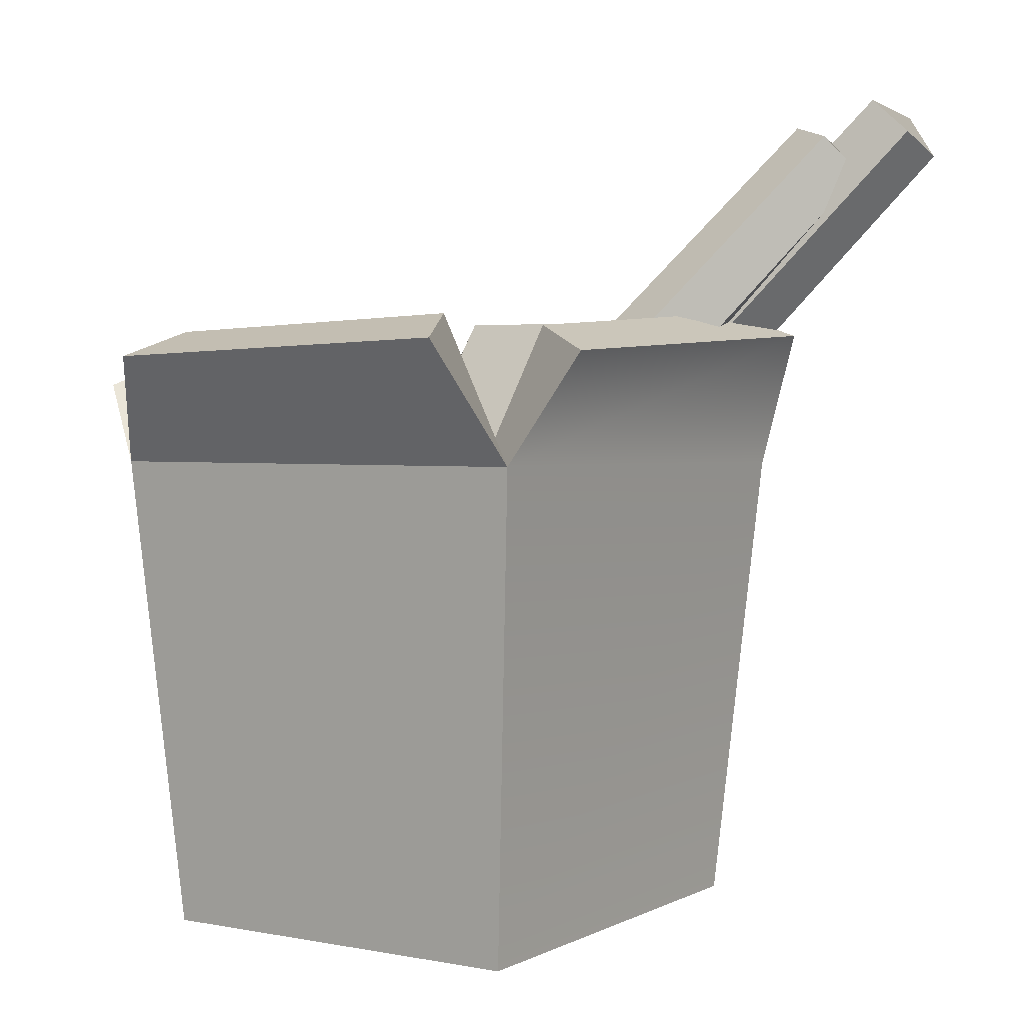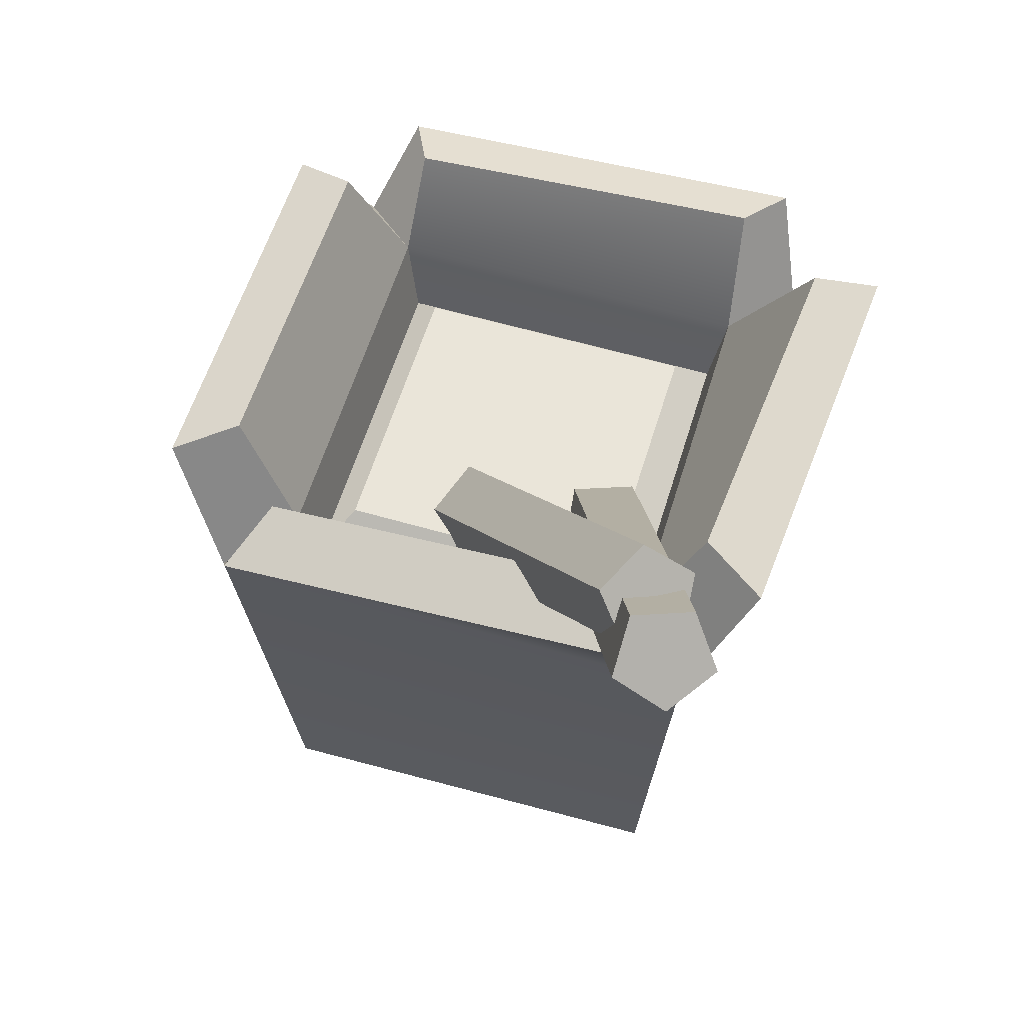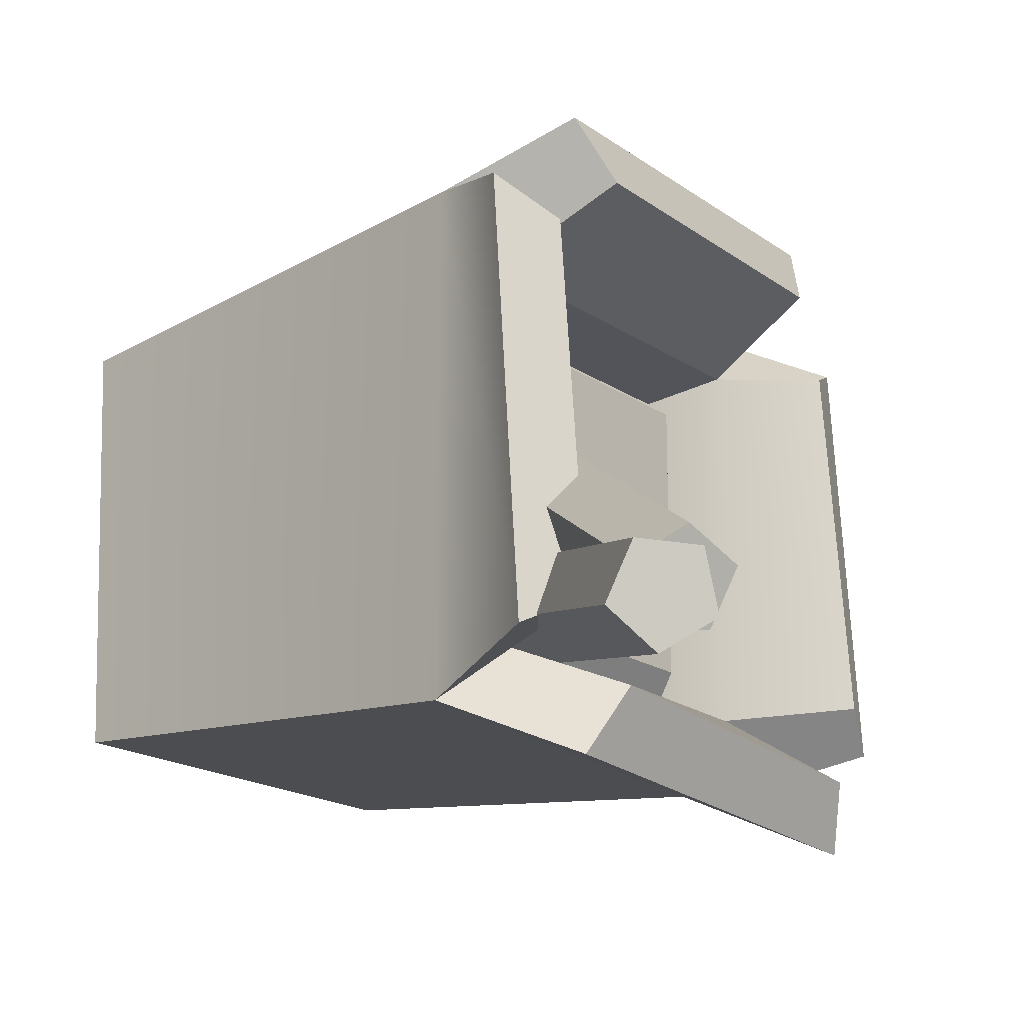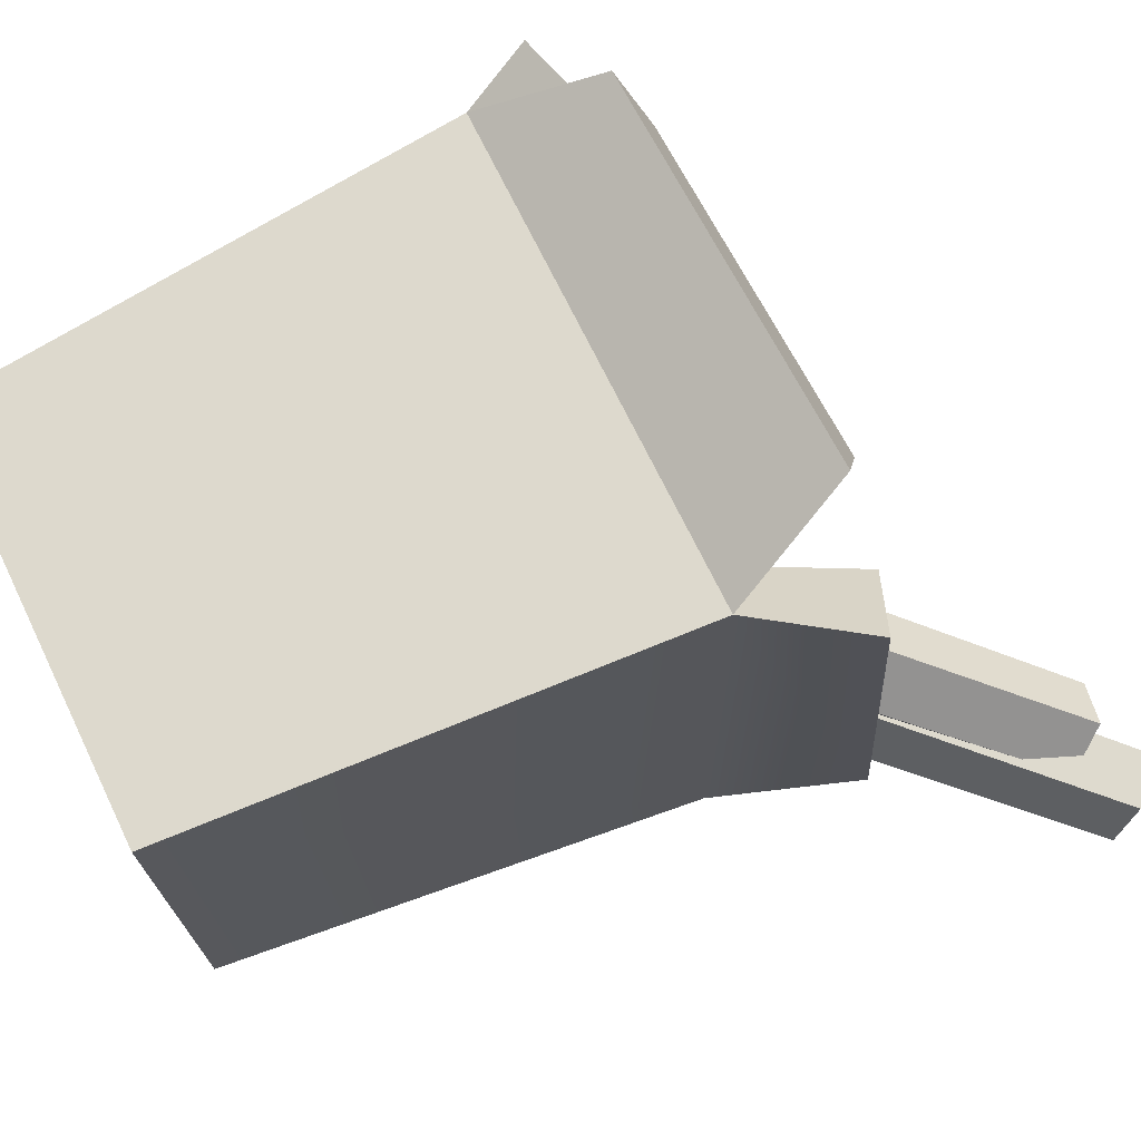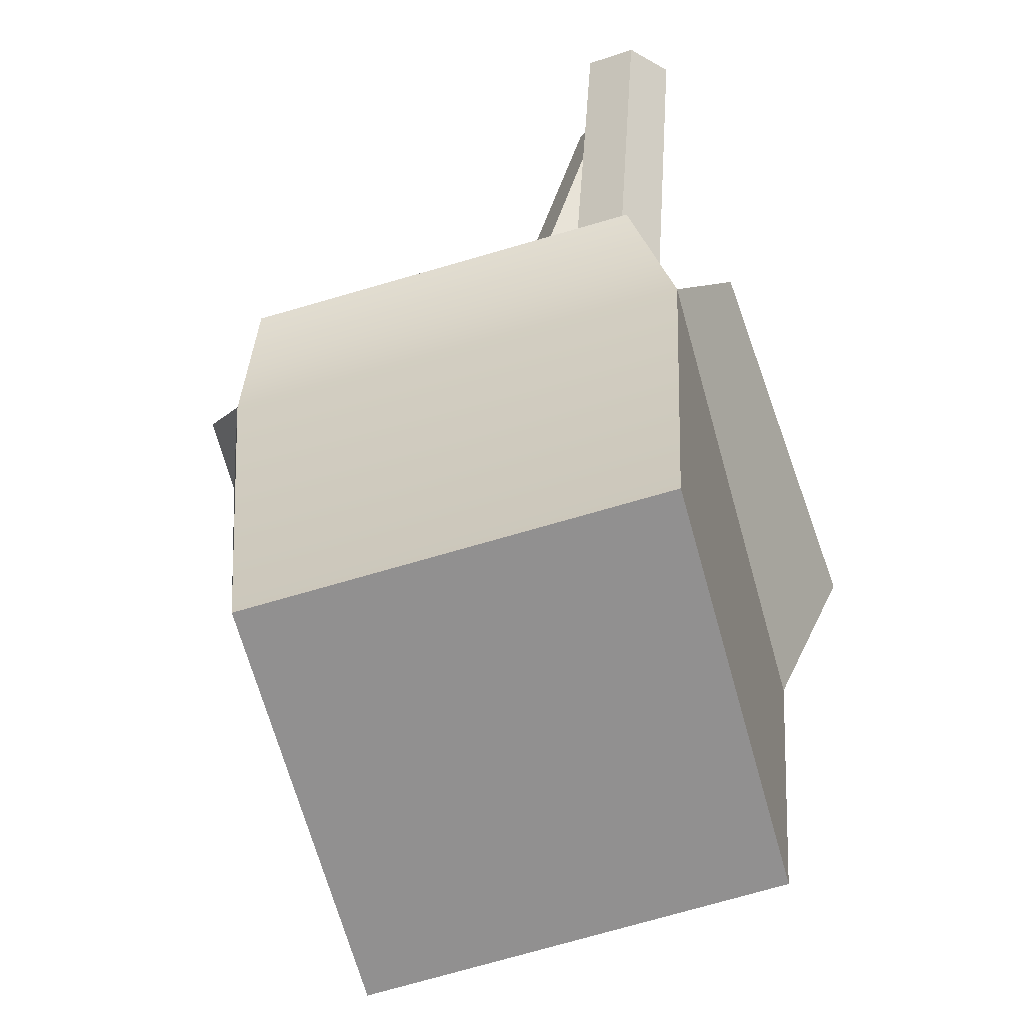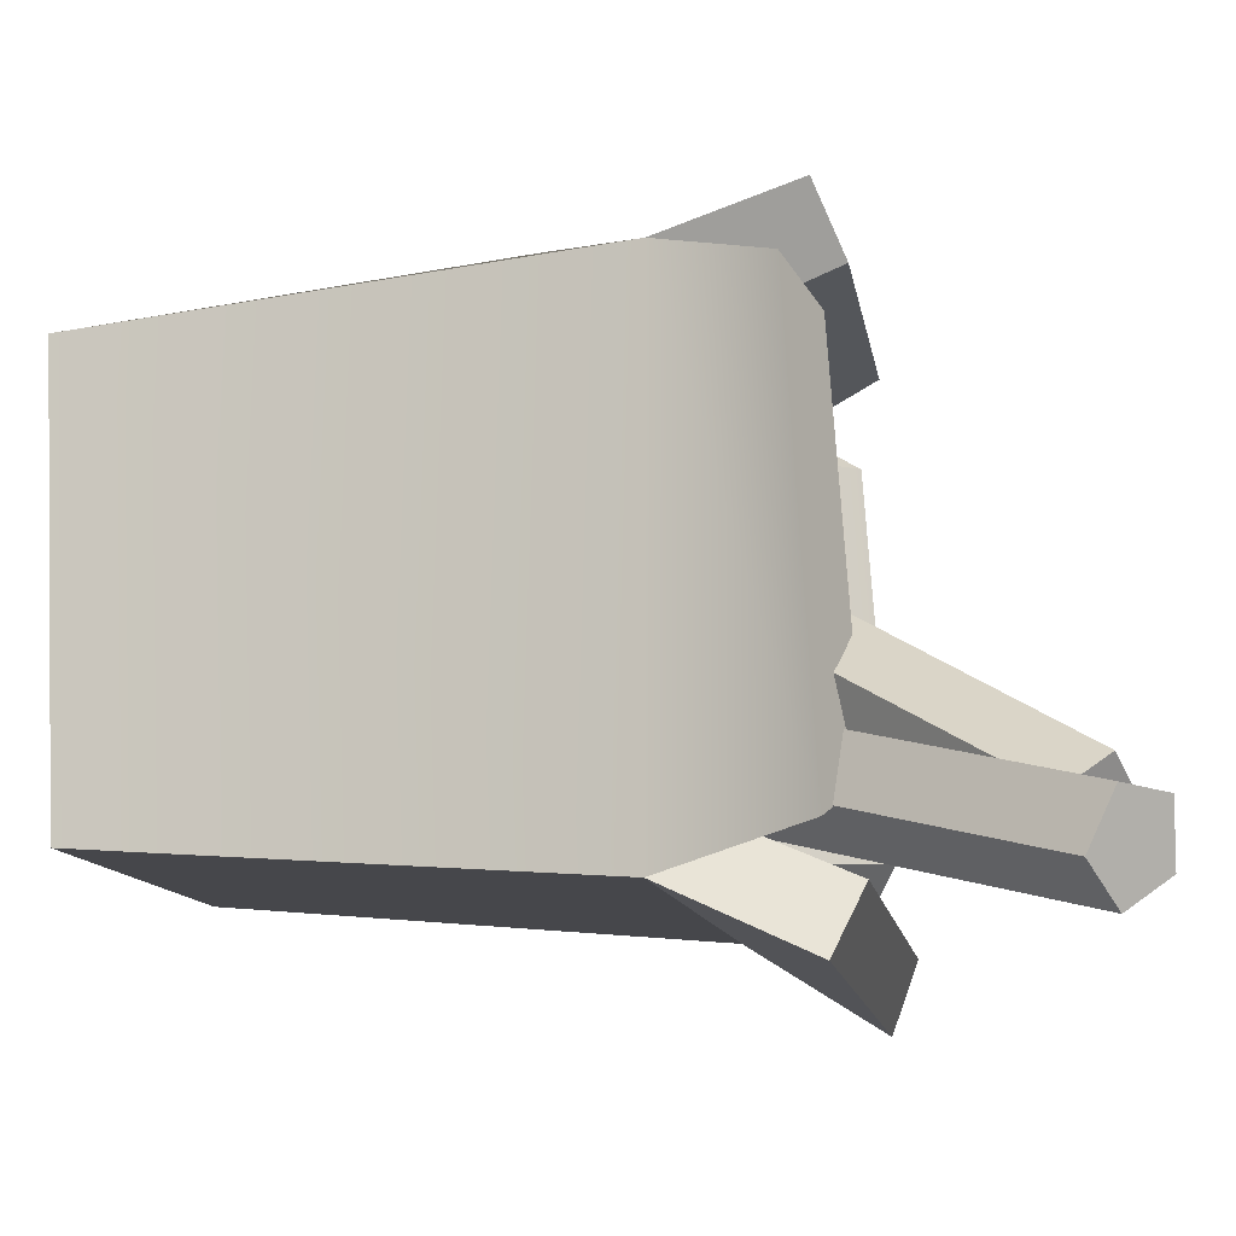
<metadata>
{"format":"obj","ext":"obj","renderer":"f3d","projection":"perspective","resolution":1024,"background":"white","views":[{"elev":2.1,"azim":35.2,"up":"+Y"},{"elev":58.5,"azim":106.8,"up":"+Y"},{"elev":-18.4,"azim":127.9,"up":"+Z"},{"elev":68.9,"azim":64.3,"up":"+Z"},{"elev":-68.7,"azim":105.7,"up":"+Y"},{"elev":-11.6,"azim":100.5,"up":"+Z"}]}
</metadata>
<code>
v -5.508 0.4497 -5.001
v -5.499 0.005524 5.691
v -6.462 12.67 -5.992
v -6.467 12.72 6.679
v 6.174 12.64 -5.983
v 6.175 12.69 6.678
v 5.189 0.4497 -5.001
v 5.189 0 5.697
v -4.894 13.24 -4.405
v -4.926 13.26 5.096
v 4.585 13.23 5.09
v 4.566 13.21 -4.394
v -4.523 11.26 -4.026
v -4.523 11.26 4.723
v 4.226 11.26 4.723
v 4.226 11.26 -4.026
v -7.99 15.53 -5.103
v -8.063 14.84 5.742
v -6.409 15.57 4.986
v -6.395 16.23 -4.247
v 7.664 16.2 -5.11
v 7.72 15.52 5.774
v 6.065 16.86 -4.26
v 6.073 16.2 5.004
v -5.224 15.54 8.231
v 4.942 15.82 8.207
v 4.168 16.49 6.575
v -4.485 16.22 6.578
v -5.207 16.18 -8.231
v 4.981 16.01 -7.496
v -4.476 16.86 -6.601
v 4.188 16.7 -5.869
v -3.716 12.4 -3.219
v -3.716 12.4 3.916
v 3.419 12.4 3.916
v 3.419 12.4 -3.219
v -0.1669 9.586 -3.382
v -1.049 10.64 -2.526
v -0.4776 10.66 -1.012
v 0.7578 9.614 -0.9313
v 0.9498 8.952 -2.396
v 10.28 21.65 -7.293
v 9.498 22.58 -6.537
v 10 22.6 -5.2
v 11.09 21.68 -5.129
v 11.26 21.09 -6.423
v 10.64 22.16 -6.198
v 0.83 8.31 1.437
v -0.4864 9.25 1.506
v -0.4216 10.1 2.881
v 0.9348 9.687 3.662
v 1.708 8.58 2.77
v 8.926 20.38 -6.232
v 7.764 21.21 -6.171
v 7.821 21.96 -4.956
v 9.019 21.59 -4.267
v 9.702 20.61 -5.055
v 8.81 21.39 -5.493
v 4.541 2.625 6.206
v -4.839 2.625 6.206
v 5.368 10.41 6.758
v -5.666 10.41 6.758
f 1 2 4 3
f 33 34 35 36
f 5 6 8 7
f 7 8 2 1
f 60 59 61 62
f 7 1 3 5
f 17 18 19 20
f 25 26 27 28
f 22 21 23 24
f 30 29 31 32
f 9 10 14 13
f 10 11 15 14
f 11 12 16 15
f 12 9 13 16
f 3 4 18 17
f 4 10 19 18
f 10 9 20 19
f 9 3 17 20
f 6 5 21 22
f 5 12 23 21
f 12 11 24 23
f 11 6 22 24
f 4 6 26 25
f 6 11 27 26
f 11 10 28 27
f 10 4 25 28
f 5 3 29 30
f 3 9 31 29
f 9 12 32 31
f 12 5 30 32
f 13 14 34 33
f 14 15 35 34
f 15 16 36 35
f 16 13 33 36
f 37 38 43 42
f 38 39 44 43
f 39 40 45 44
f 40 41 46 45
f 41 37 42 46
f 42 43 47
f 43 44 47
f 44 45 47
f 45 46 47
f 46 42 47
f 48 49 54 53
f 49 50 55 54
f 50 51 56 55
f 51 52 57 56
f 52 48 53 57
f 53 54 58
f 54 55 58
f 55 56 58
f 56 57 58
f 57 53 58
f 2 8 59 60
f 8 6 61 59
f 6 4 62 61
f 4 2 60 62

</code>
